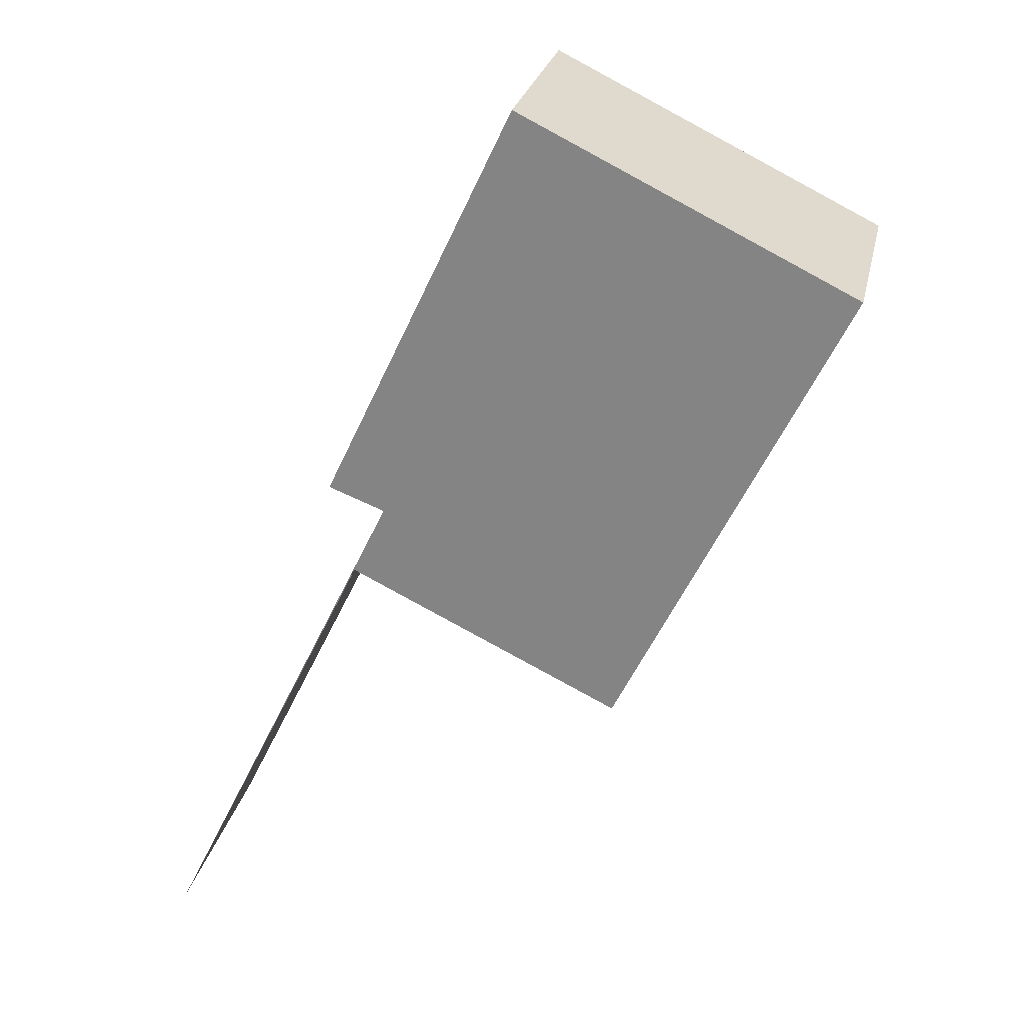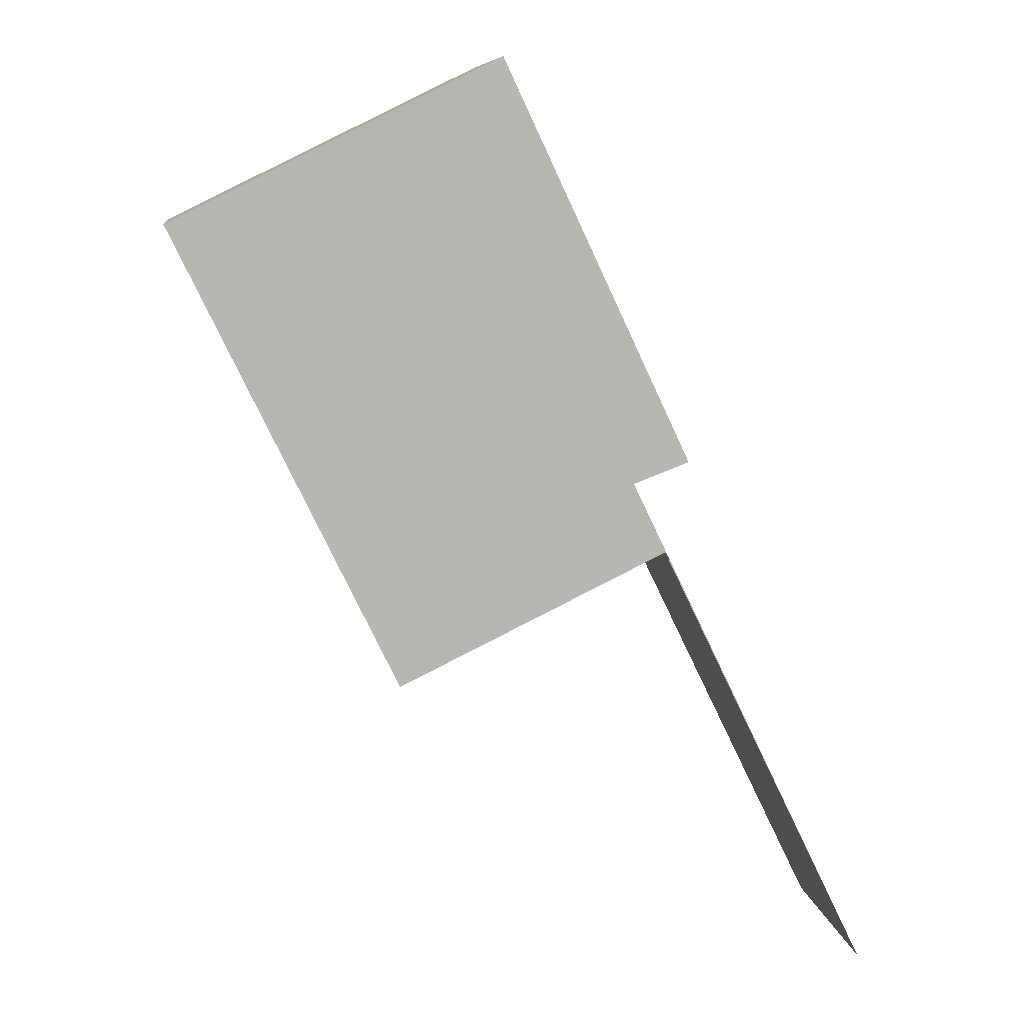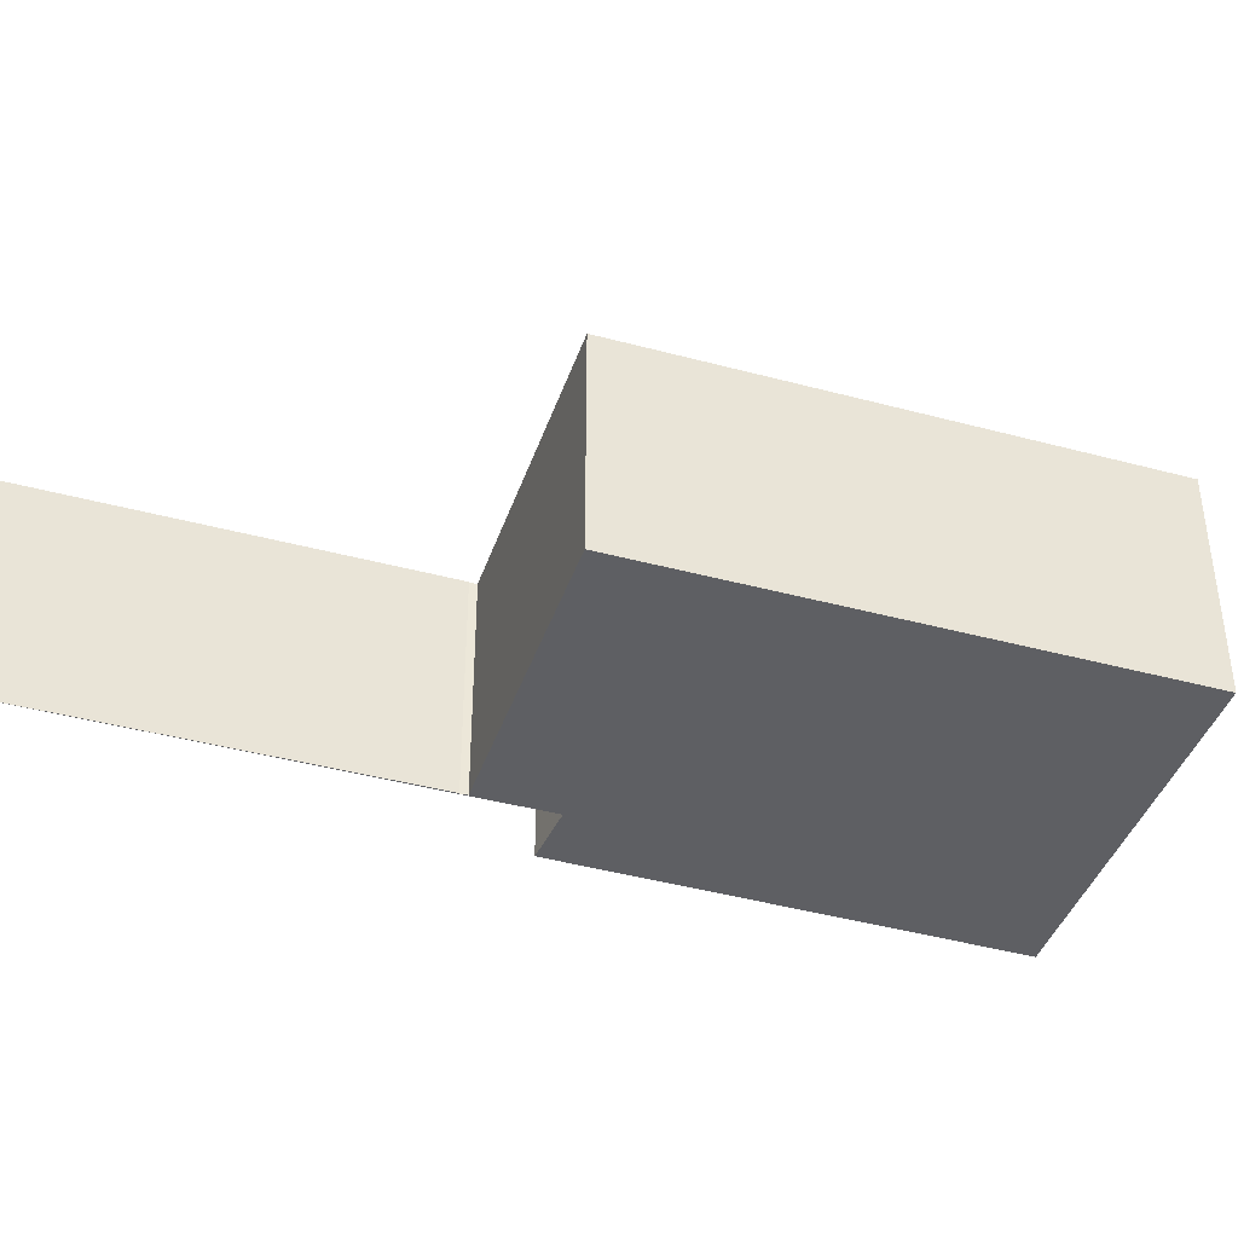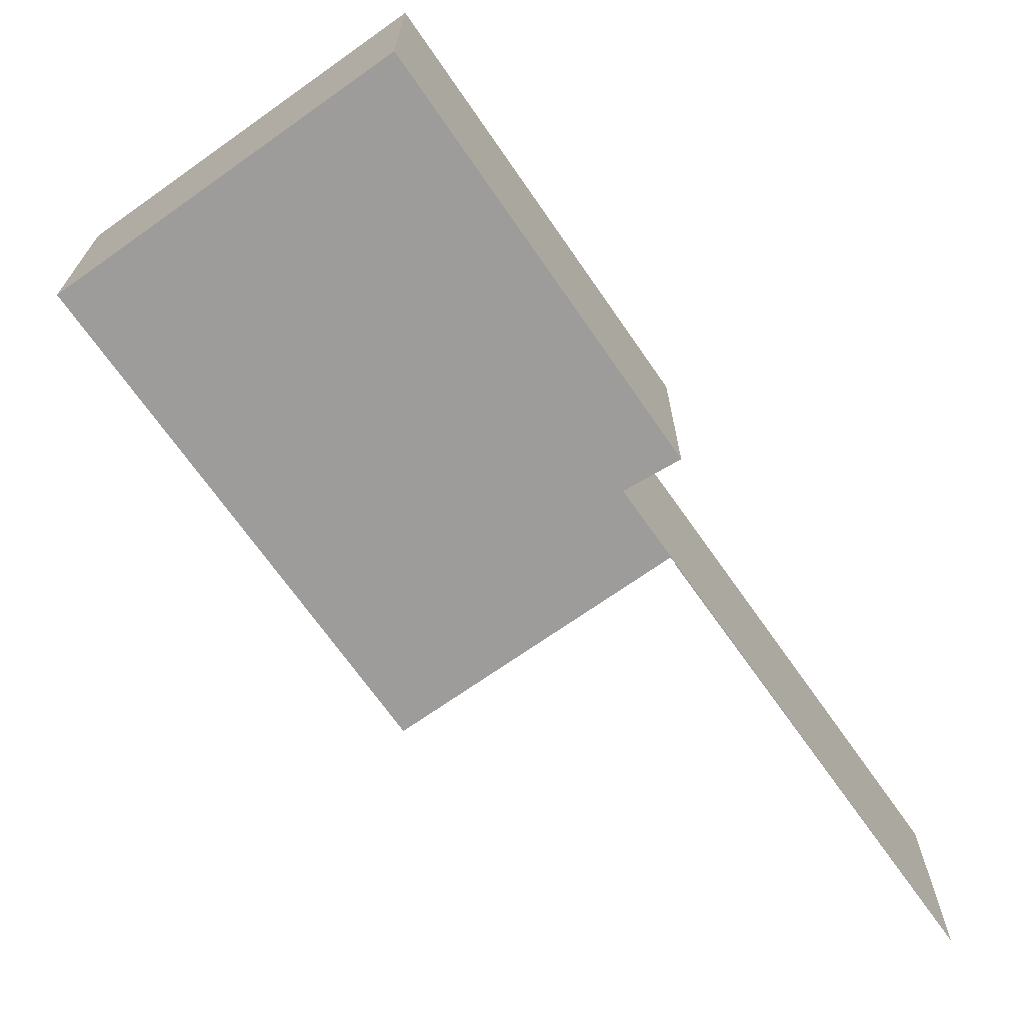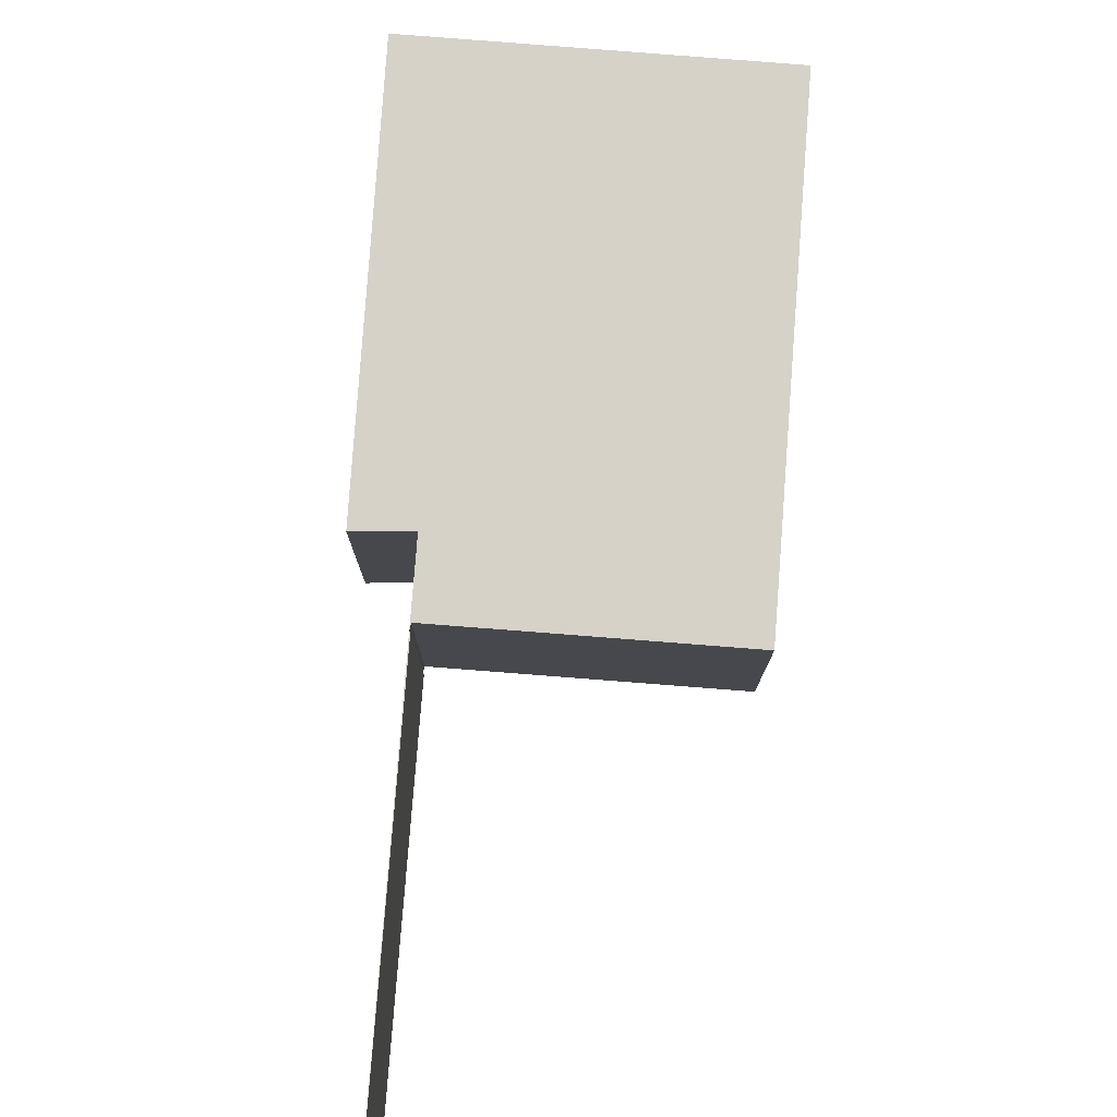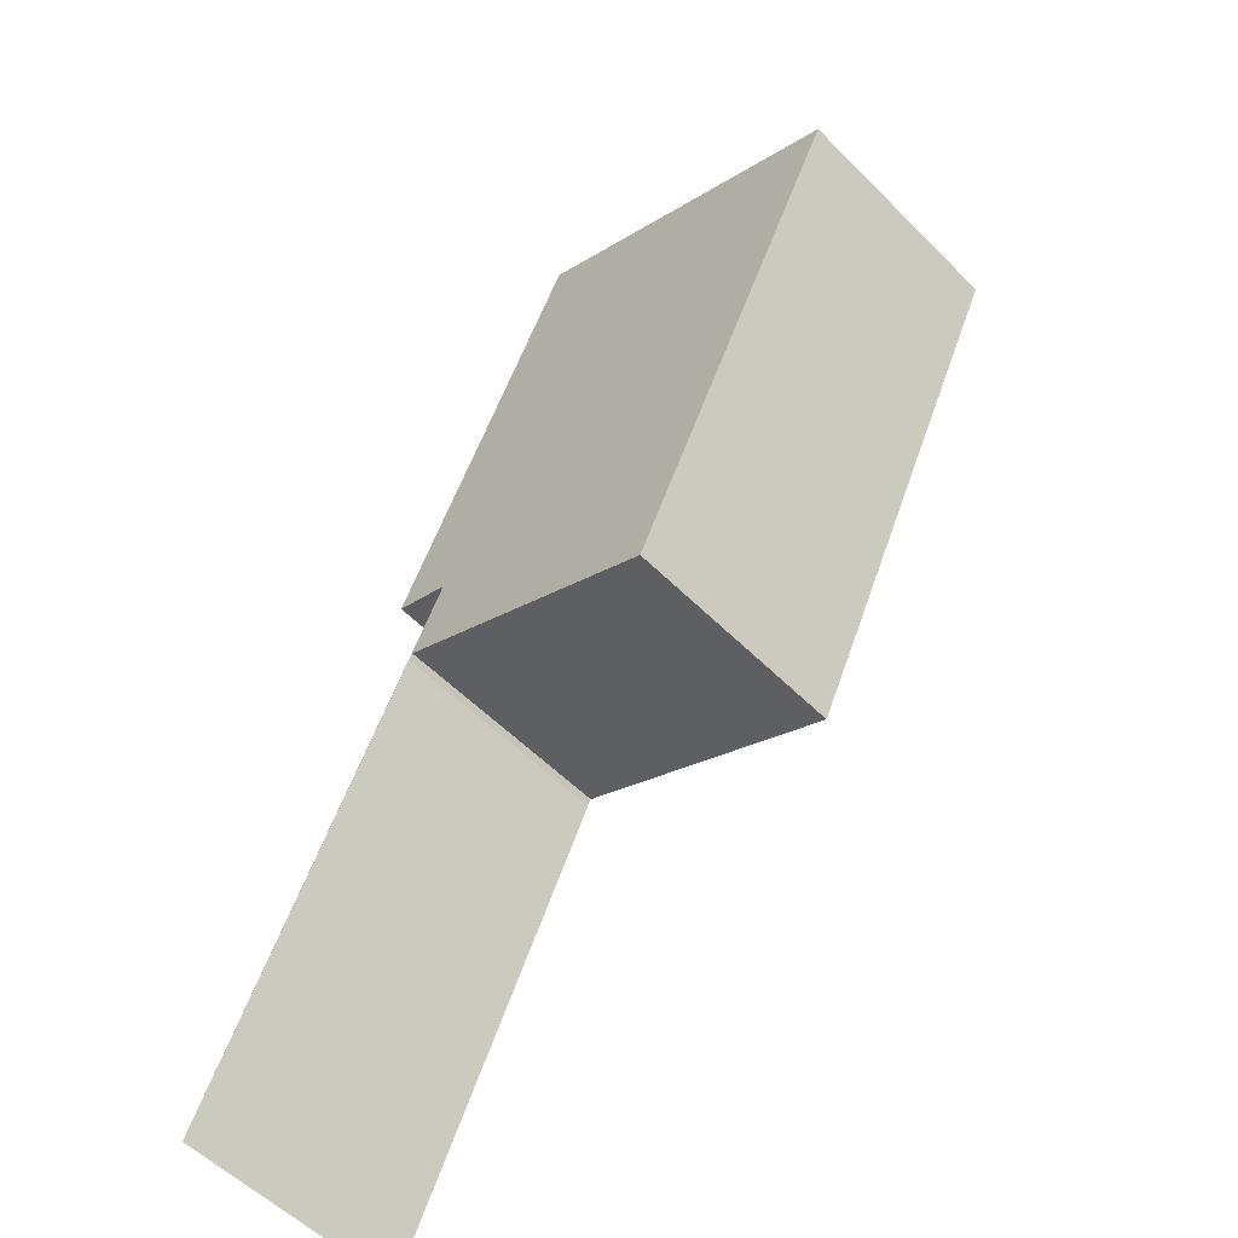
<metadata>
{"format":"obj","ext":"obj","renderer":"f3d","projection":"perspective","resolution":1024,"background":"white","views":[{"elev":26.2,"azim":-167.8,"up":"+Z"},{"elev":8.8,"azim":-7.9,"up":"+Z"},{"elev":-41.1,"azim":-134.0,"up":"+Y"},{"elev":-70.1,"azim":9.4,"up":"+Y"},{"elev":78.3,"azim":158.6,"up":"+Y"},{"elev":-55.6,"azim":-136.3,"up":"+Z"}]}
</metadata>
<code>
v  0.5 2.792 0.244
v  2.816 2.792 -5.809
v  0 2.792 1.71e-16
v  4.137 2.792 2.018
v  5.801 2.792 -3.276
v  6.504 2.792 -3.008
v  6.213 2.792 -4.163
v  6.267 2.792 -4.242
v  6.504 1.842e-16 -3.008
v  5.801 2.006e-16 -3.276
v  6.267 2.597e-16 -4.242
v  4.137 -1.236e-16 2.018
v  6.213 2.549e-16 -4.163
v  2.816 3.557e-16 -5.809
v  0 0 0
v  0.5 -1.494e-17 0.244
v  8.875 2.792 -9.655
v  6.254 2.792 -4.248
v  8.875 5.912e-16 -9.655
v  6.254 2.601e-16 -4.248
g defaultobject
f 1 2 3
f 2 1 4
f 2 4 5
f 5 4 6
f 5 7 2
f 7 5 8
f 9 5 6
f 5 9 10
f 10 8 5
f 8 10 11
f 12 6 4
f 6 12 9
f 11 7 8
f 7 11 13
f 14 3 2
f 3 14 15
f 13 2 7
f 2 13 14
f 15 1 3
f 1 15 4
f 4 15 12
f 12 15 16
f 12 10 9
f 10 12 14
f 14 12 15
f 15 12 16
f 10 13 11
f 13 10 14
f 17 18 8
f 11 17 8
f 17 11 19
f 19 18 17
f 18 19 20
f 19 11 20

</code>
